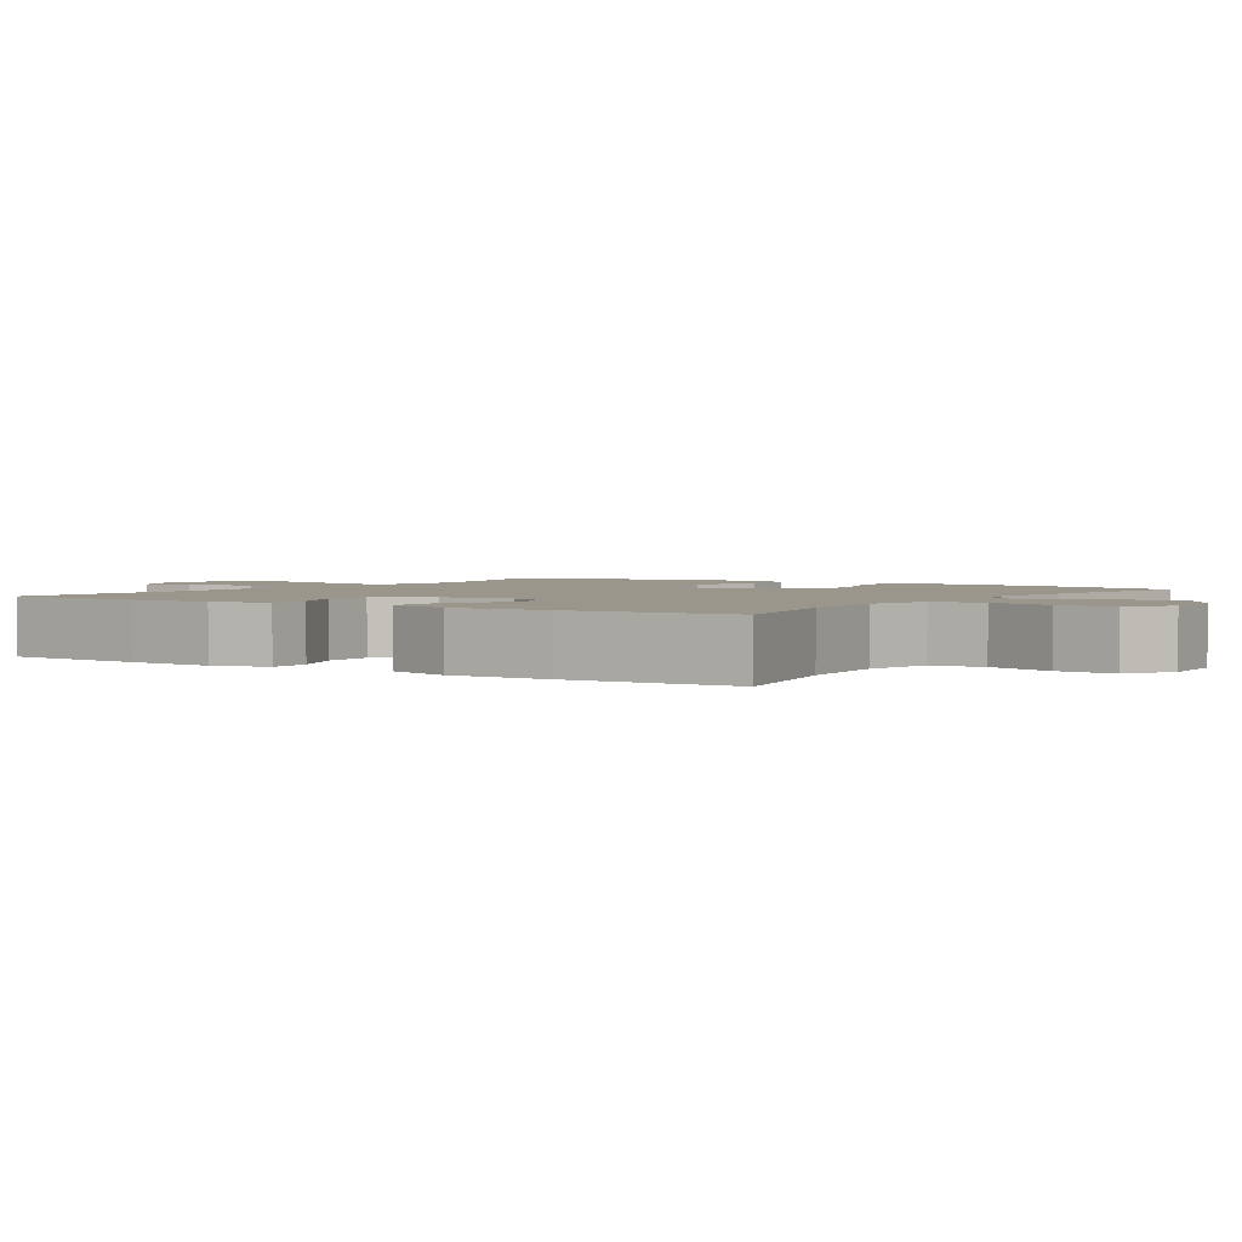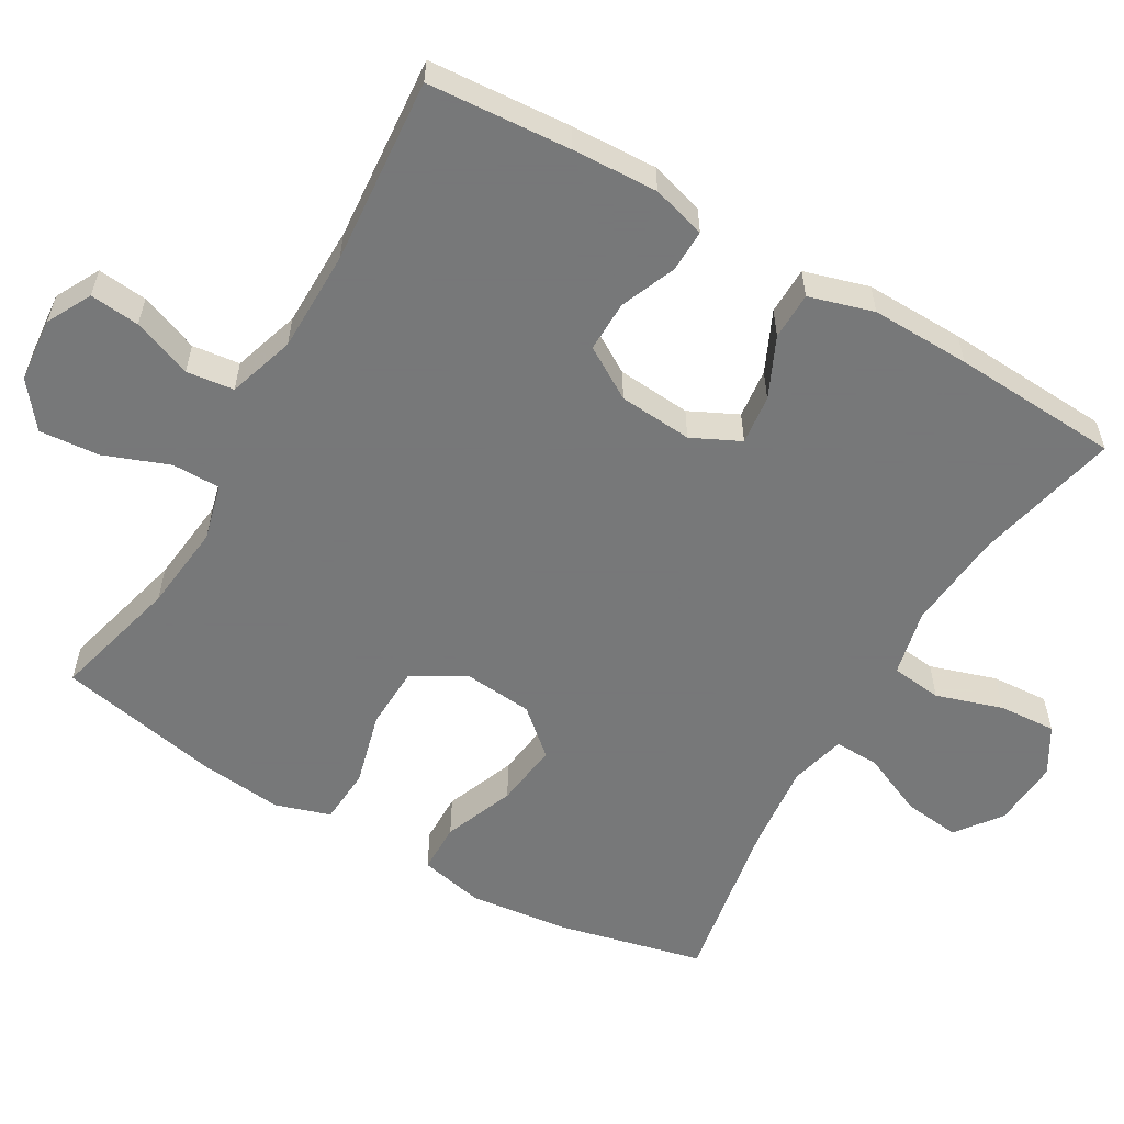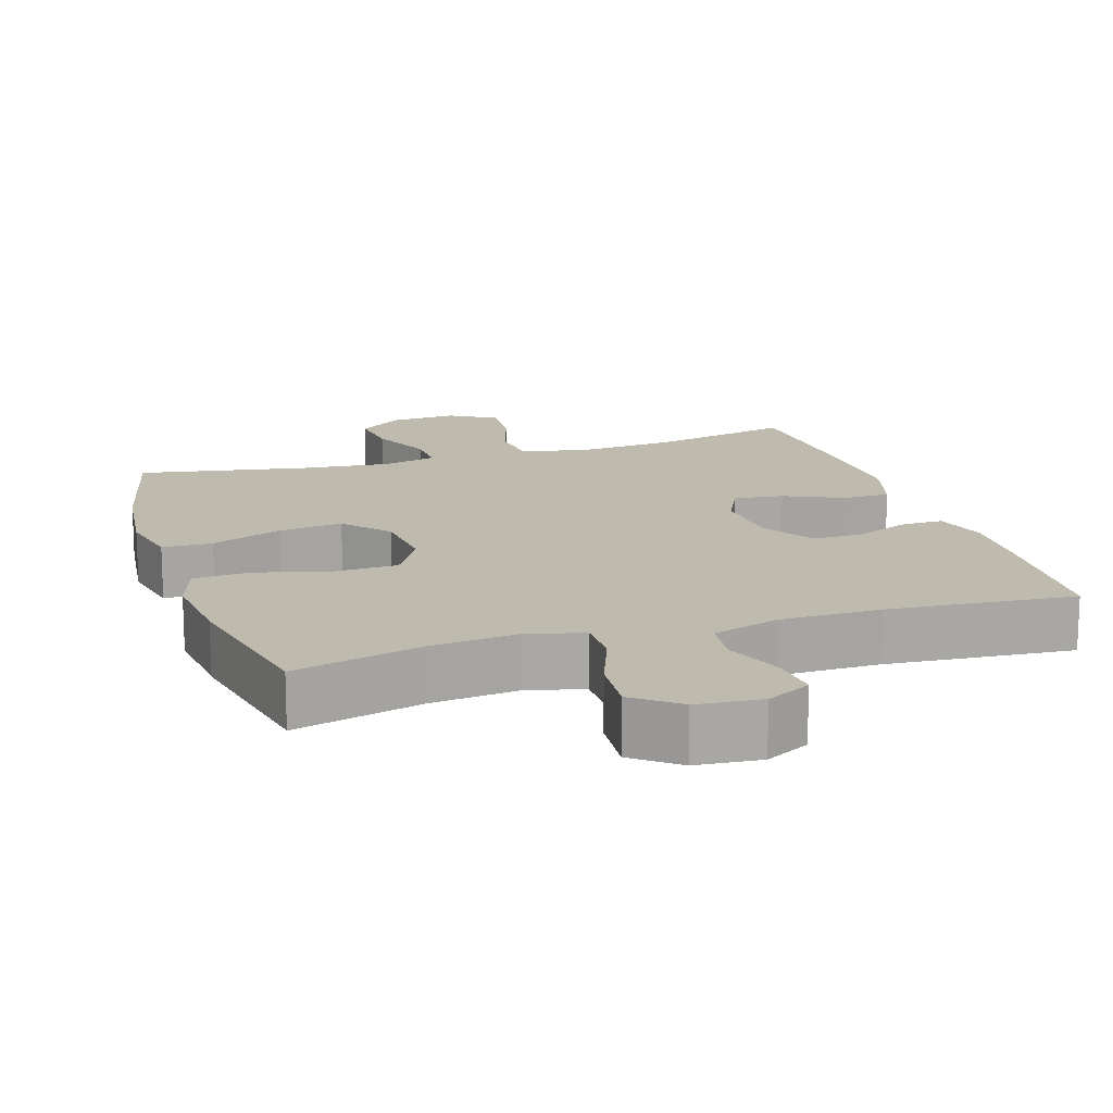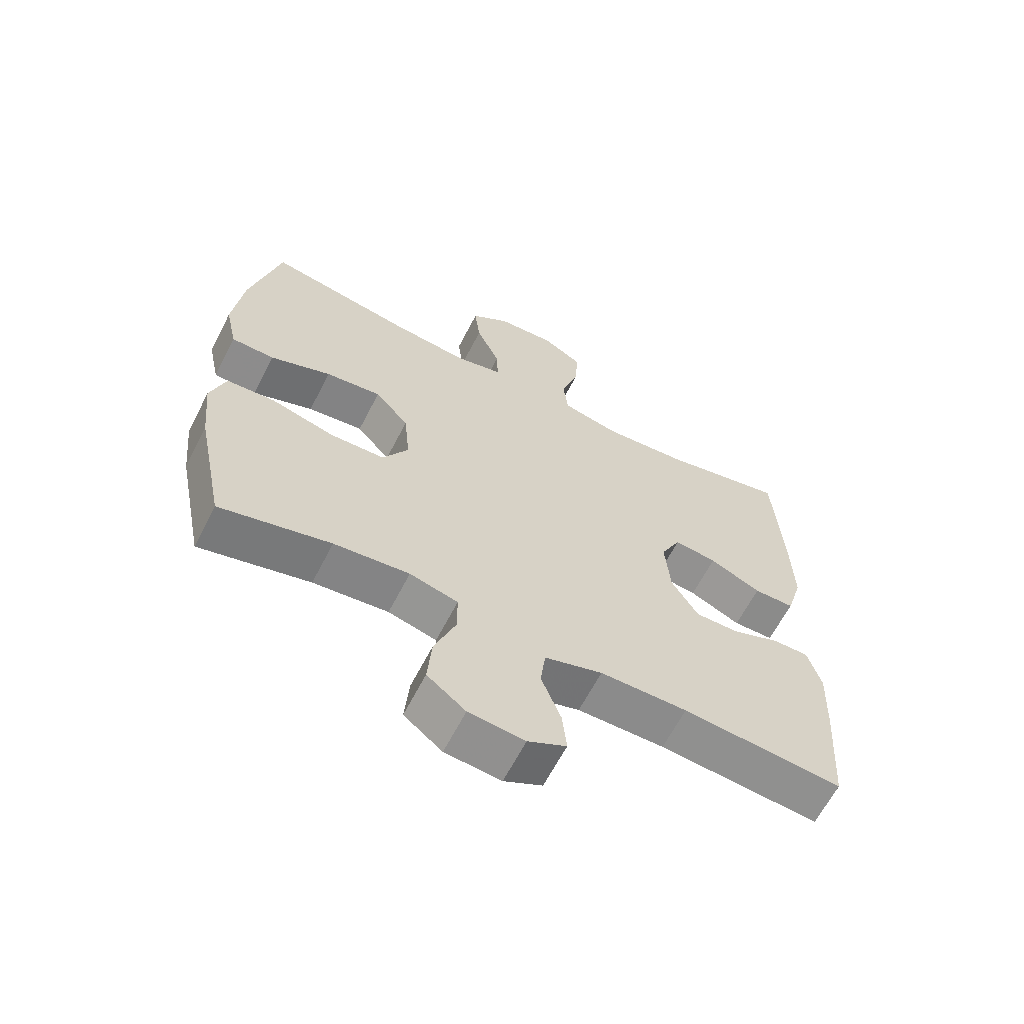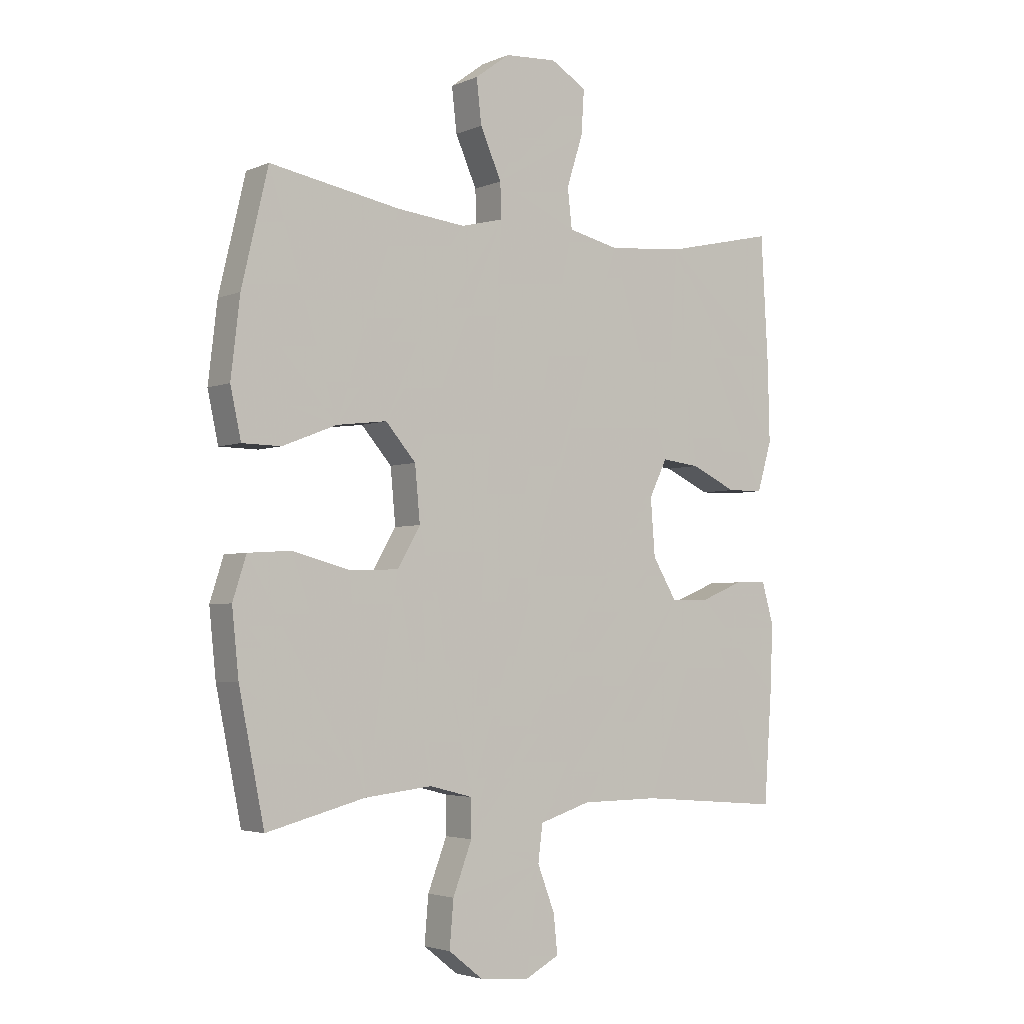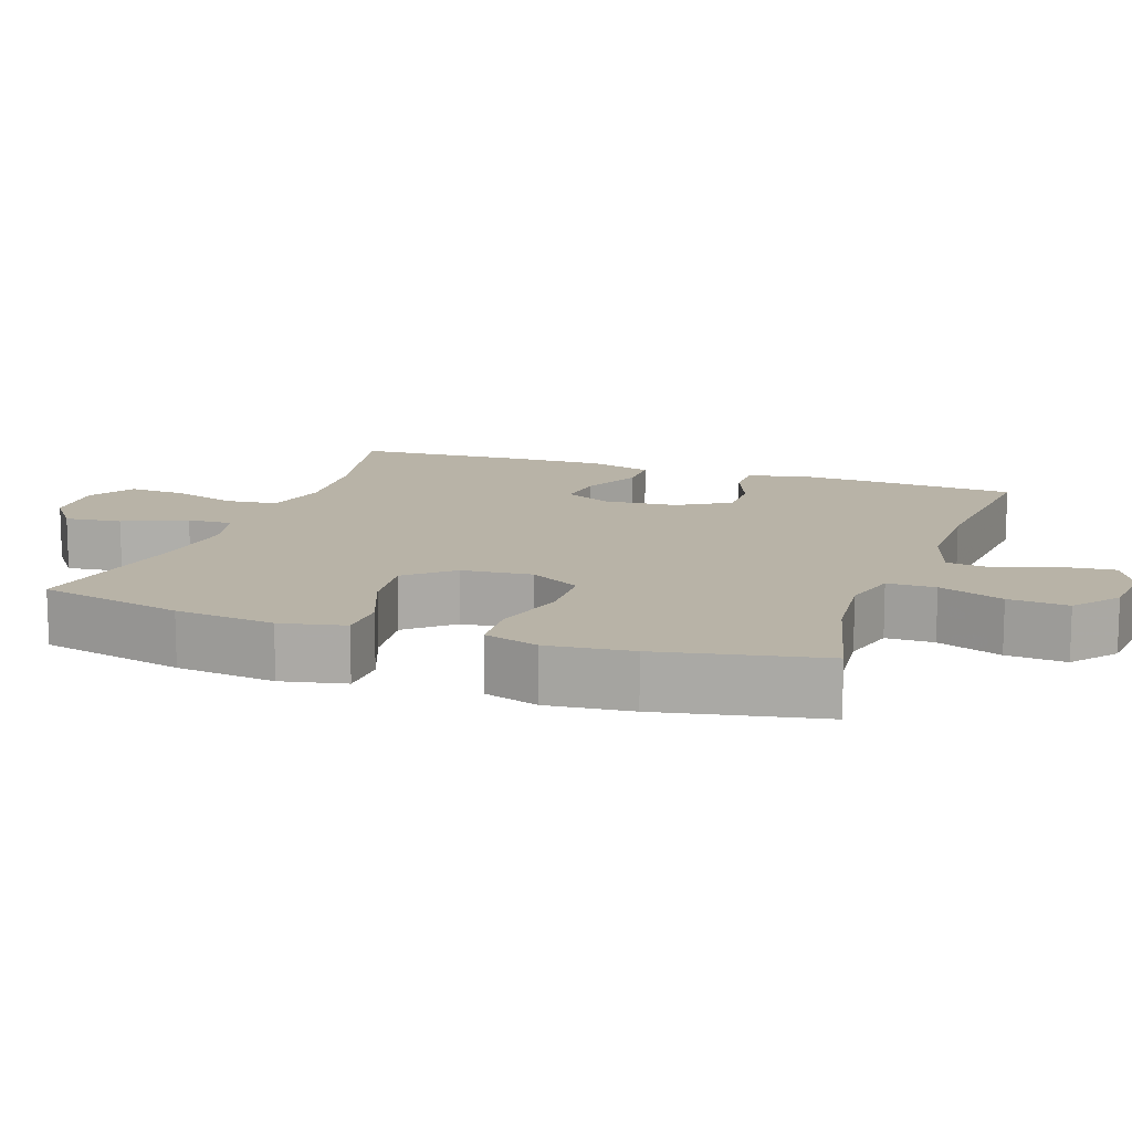
<metadata>
{"format":"obj","ext":"obj","renderer":"f3d","projection":"perspective","resolution":1024,"background":"white","views":[{"elev":2.3,"azim":-56.0,"up":"+Y"},{"elev":-57.3,"azim":-120.2,"up":"+Y"},{"elev":15.4,"azim":162.3,"up":"+Y"},{"elev":-64.0,"azim":152.8,"up":"+Z"},{"elev":-3.5,"azim":143.8,"up":"+Z"},{"elev":12.8,"azim":109.4,"up":"+Y"}]}
</metadata>
<code>
v 0.5 0.07 -0.5
v 0.324 0.07 -0.455
v 0.204 0.07 -0.442
v 0.127 0.07 -0.462
v 0.127 0.07 -0.528
v 0.161 0.07 -0.617
v 0.168 0.07 -0.699
v 0.107 0.07 -0.747
v 0.018 0.07 -0.755
v -0.043 0.07 -0.723
v -0.036 0.07 -0.655
v -0.005 0.07 -0.574
v -0.013 0.07 -0.509
v -0.105 0.07 -0.48
v -0.244 0.07 -0.479
v -0.5 0.07 -0.5
v -0.514 0.07 -0.304
v -0.519 0.07 -0.187
v -0.498 0.07 -0.113
v -0.44 0.07 -0.114
v -0.364 0.07 -0.145
v -0.294 0.07 -0.146
v -0.251 0.07 -0.075
v -0.243 0.07 0.026
v -0.275 0.07 0.092
v -0.343 0.07 0.084
v -0.425 0.07 0.046
v -0.49 0.07 0.047
v -0.516 0.07 0.135
v -0.513 0.07 0.271
v -0.5 0.07 0.5
v -0.302 0.07 0.455
v -0.166 0.07 0.443
v -0.075 0.07 0.464
v -0.067 0.07 0.534
v -0.096 0.07 0.625
v -0.101 0.07 0.704
v -0.037 0.07 0.742
v 0.056 0.07 0.736
v 0.118 0.07 0.69
v 0.109 0.07 0.612
v 0.071 0.07 0.526
v 0.069 0.07 0.464
v 0.145 0.07 0.445
v 0.267 0.07 0.458
v 0.5 0.07 0.5
v 0.547 0.07 0.3
v 0.563 0.07 0.163
v 0.544 0.07 0.075
v 0.475 0.07 0.074
v 0.378 0.07 0.112
v 0.289 0.07 0.123
v 0.235 0.07 0.061
v 0.226 0.07 -0.036
v 0.267 0.07 -0.106
v 0.354 0.07 -0.109
v 0.456 0.07 -0.082
v 0.533 0.07 -0.087
v 0.557 0.07 -0.162
v 0.545 0.07 -0.278
v 0.5 0 -0.5
v 0.324 0 -0.455
v 0.204 0 -0.442
v 0.127 0 -0.462
v 0.127 0 -0.528
v 0.161 0 -0.617
v 0.168 0 -0.699
v 0.107 0 -0.747
v 0.018 0 -0.755
v -0.043 0 -0.723
v -0.036 0 -0.655
v -0.005 0 -0.574
v -0.013 0 -0.509
v -0.105 0 -0.48
v -0.244 0 -0.479
v -0.5 0 -0.5
v -0.514 0 -0.304
v -0.519 0 -0.187
v -0.498 0 -0.113
v -0.44 0 -0.114
v -0.364 0 -0.145
v -0.294 0 -0.146
v -0.251 0 -0.075
v -0.243 0 0.026
v -0.275 0 0.092
v -0.343 0 0.084
v -0.425 0 0.046
v -0.49 0 0.047
v -0.516 0 0.135
v -0.513 0 0.271
v -0.5 0 0.5
v -0.302 0 0.455
v -0.166 0 0.443
v -0.075 0 0.464
v -0.067 0 0.534
v -0.096 0 0.625
v -0.101 0 0.704
v -0.037 0 0.742
v 0.056 0 0.736
v 0.118 0 0.69
v 0.109 0 0.612
v 0.071 0 0.526
v 0.069 0 0.464
v 0.145 0 0.445
v 0.267 0 0.458
v 0.5 0 0.5
v 0.547 0 0.3
v 0.563 0 0.163
v 0.544 0 0.075
v 0.475 0 0.074
v 0.378 0 0.112
v 0.289 0 0.123
v 0.235 0 0.061
v 0.226 0 -0.036
v 0.267 0 -0.106
v 0.354 0 -0.109
v 0.456 0 -0.082
v 0.533 0 -0.087
v 0.557 0 -0.162
v 0.545 0 -0.278
f 60 1 2
f 59 60 2
f 58 59 2
f 57 58 2
f 56 57 2
f 55 56 2 3
f 54 55 3 4
f 53 54 4
f 49 50 51
f 48 49 51
f 47 48 51
f 46 47 51
f 45 46 51
f 44 45 51 52
f 43 44 52 53
f 40 41 42
f 39 40 42
f 38 39 42
f 37 38 42
f 36 37 42
f 35 36 42
f 34 35 42 43
f 43 53 4
f 34 43 4
f 33 34 4
f 30 31 32
f 29 30 32
f 28 29 32
f 27 28 32
f 26 27 32
f 25 26 32 33
f 19 20 21
f 18 19 21
f 17 18 21
f 16 17 21
f 15 16 21
f 14 15 21 22
f 13 14 22 23
f 10 11 12
f 9 10 12
f 8 9 12
f 7 8 12
f 6 7 12
f 5 6 12
f 5 12 13
f 33 4 5
f 25 33 5
f 24 25 5
f 5 13 23 24
f 62 61 120
f 62 120 119
f 62 119 118
f 62 118 117
f 62 117 116
f 63 62 116 115
f 64 63 115 114
f 64 114 113
f 111 110 109
f 111 109 108
f 111 108 107
f 111 107 106
f 111 106 105
f 112 111 105 104
f 113 112 104 103
f 102 101 100
f 102 100 99
f 102 99 98
f 102 98 97
f 102 97 96
f 102 96 95
f 103 102 95 94
f 64 113 103
f 64 103 94
f 64 94 93
f 92 91 90
f 92 90 89
f 92 89 88
f 92 88 87
f 92 87 86
f 93 92 86 85
f 81 80 79
f 81 79 78
f 81 78 77
f 81 77 76
f 81 76 75
f 82 81 75 74
f 83 82 74 73
f 72 71 70
f 72 70 69
f 72 69 68
f 72 68 67
f 72 67 66
f 72 66 65
f 73 72 65
f 65 64 93
f 65 93 85
f 65 85 84
f 84 83 73 65
f 1 61 62 2
f 2 62 63 3
f 3 63 64 4
f 4 64 65 5
f 5 65 66 6
f 6 66 67 7
f 7 67 68 8
f 8 68 69 9
f 9 69 70 10
f 10 70 71 11
f 11 71 72 12
f 12 72 73 13
f 13 73 74 14
f 14 74 75 15
f 15 75 76 16
f 16 76 77 17
f 17 77 78 18
f 18 78 79 19
f 19 79 80 20
f 20 80 81 21
f 21 81 82 22
f 22 82 83 23
f 23 83 84 24
f 24 84 85 25
f 25 85 86 26
f 26 86 87 27
f 27 87 88 28
f 28 88 89 29
f 29 89 90 30
f 30 90 91 31
f 31 91 92 32
f 32 92 93 33
f 33 93 94 34
f 34 94 95 35
f 35 95 96 36
f 36 96 97 37
f 37 97 98 38
f 38 98 99 39
f 39 99 100 40
f 40 100 101 41
f 41 101 102 42
f 42 102 103 43
f 43 103 104 44
f 44 104 105 45
f 45 105 106 46
f 46 106 107 47
f 47 107 108 48
f 48 108 109 49
f 49 109 110 50
f 50 110 111 51
f 51 111 112 52
f 52 112 113 53
f 53 113 114 54
f 54 114 115 55
f 55 115 116 56
f 56 116 117 57
f 57 117 118 58
f 58 118 119 59
f 59 119 120 60
f 60 120 61 1

</code>
